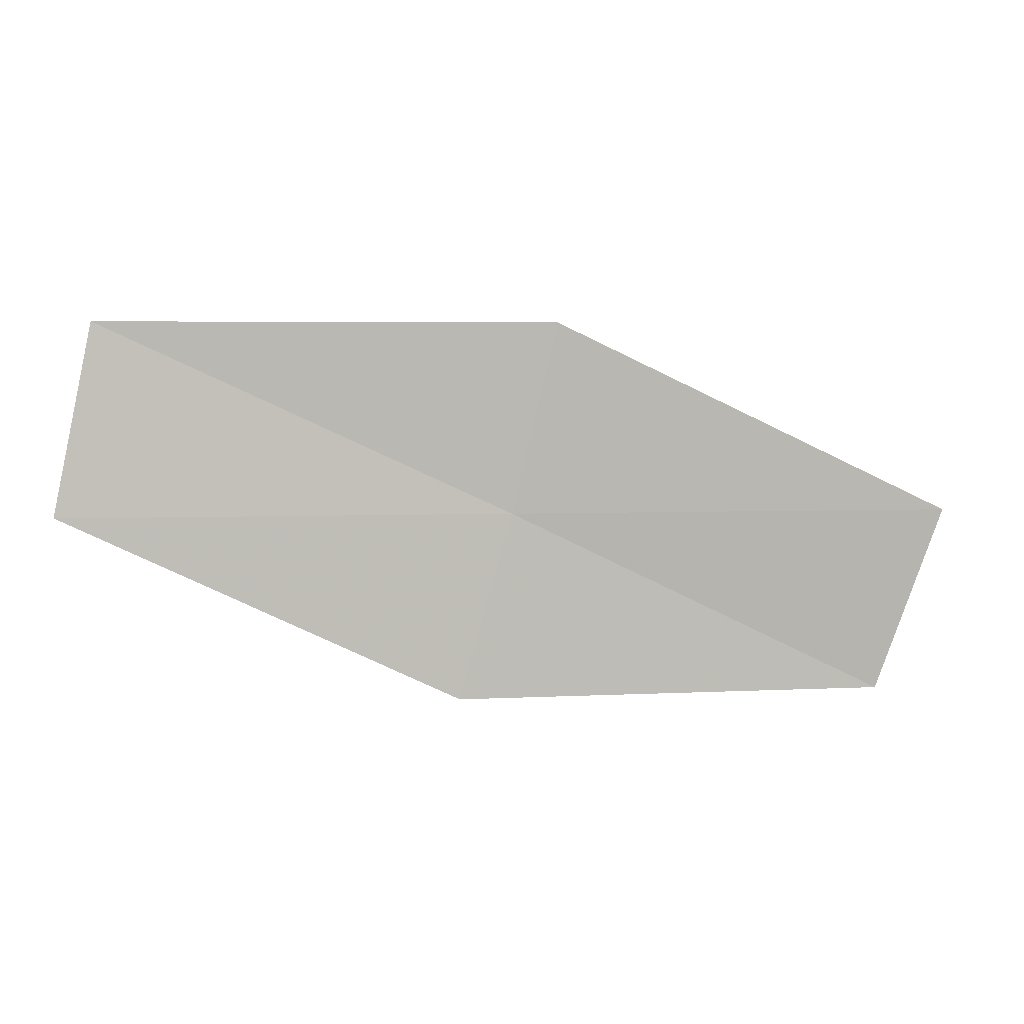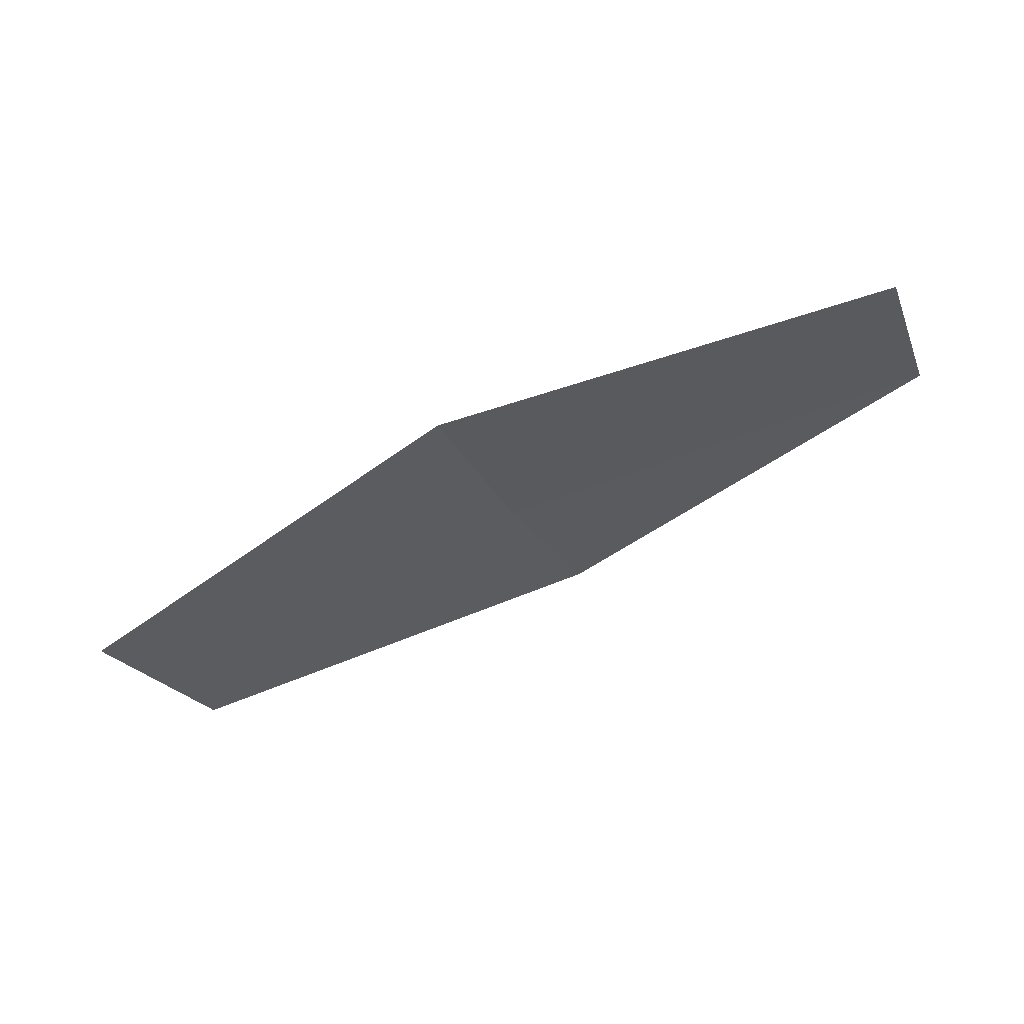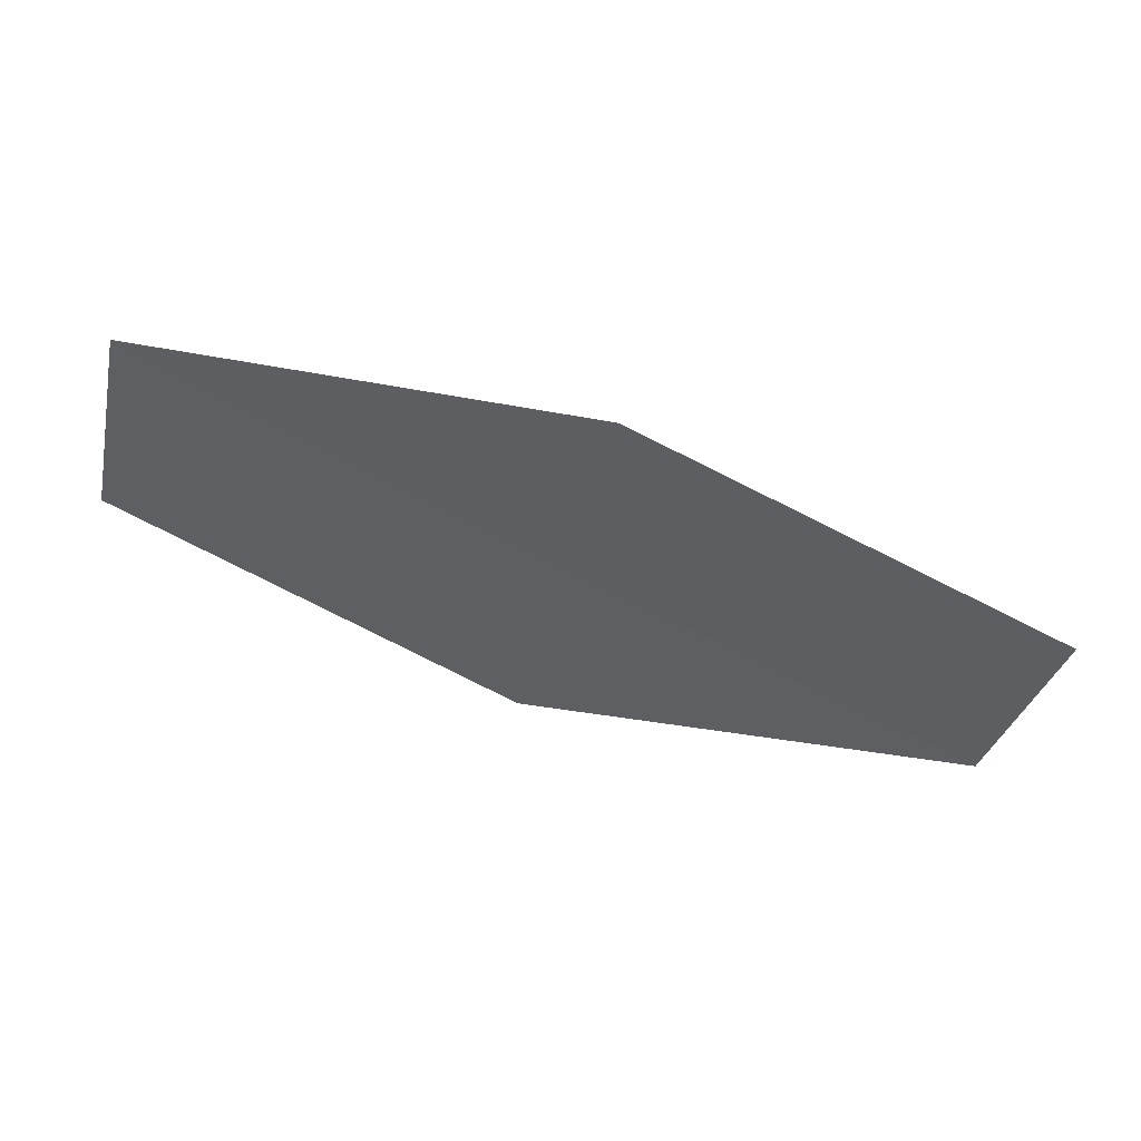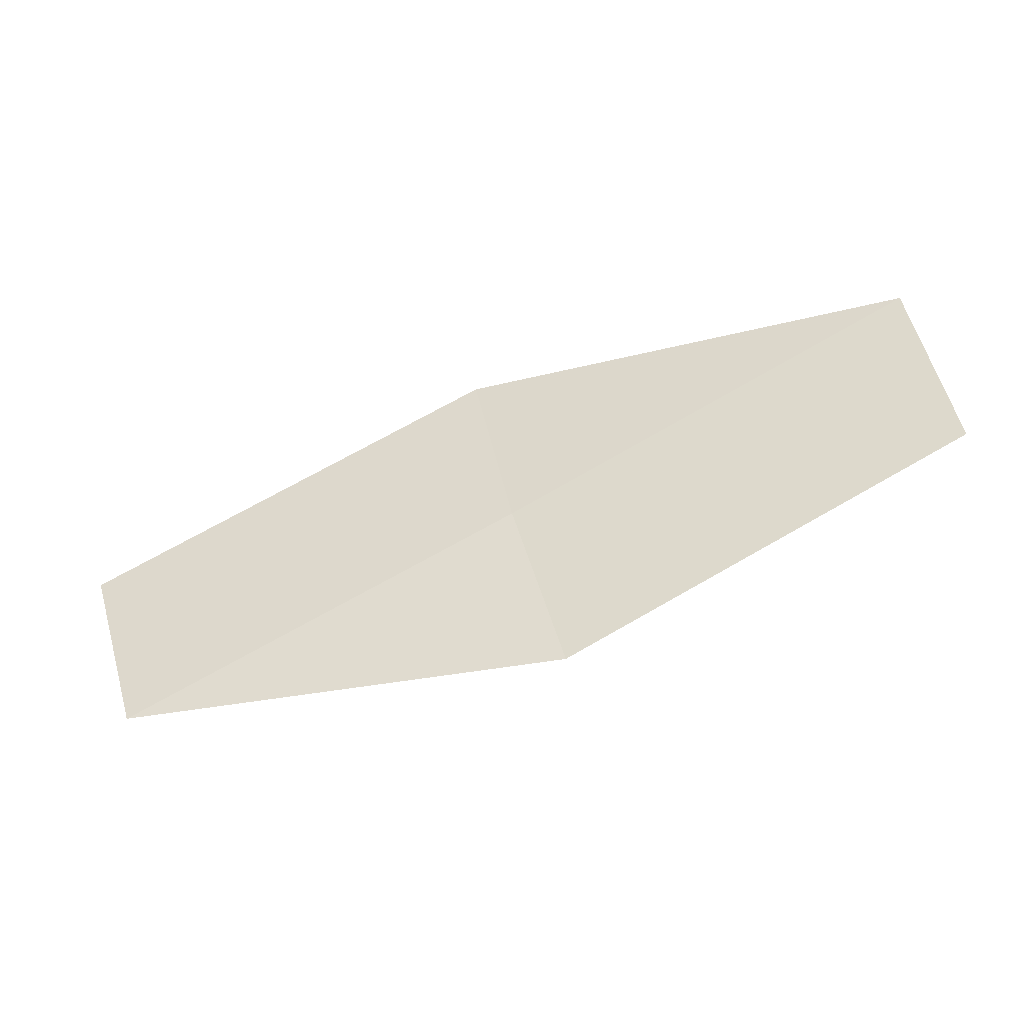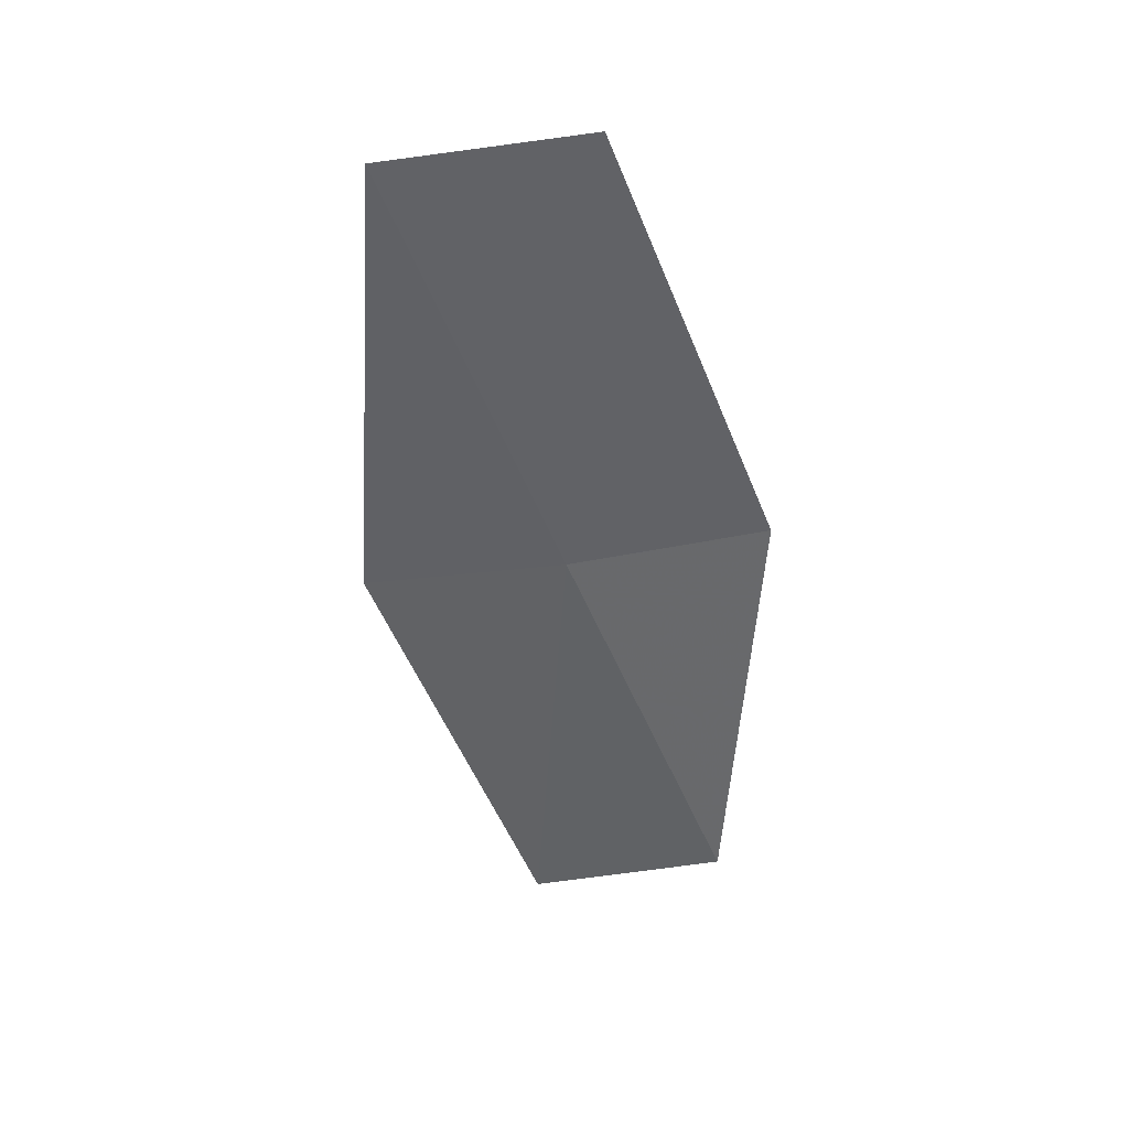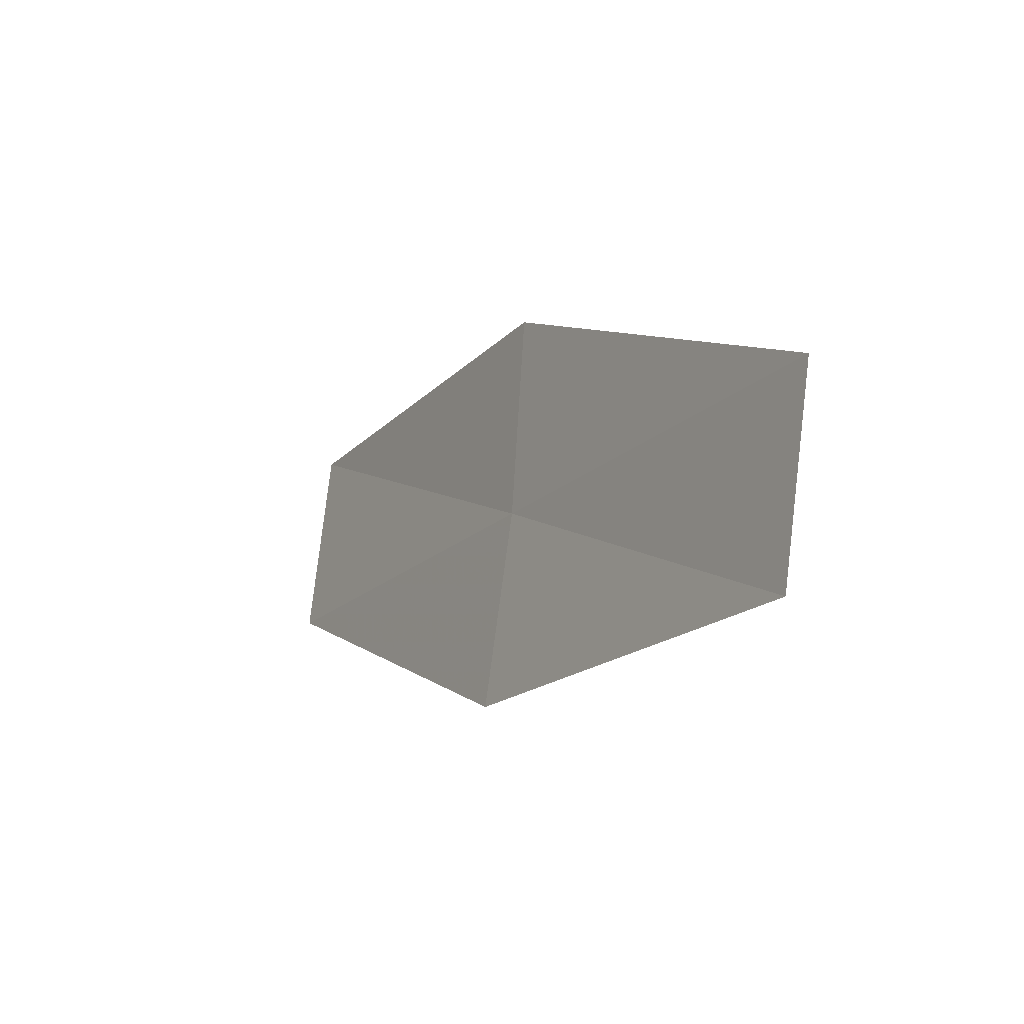
<metadata>
{"format":"obj","ext":"obj","renderer":"f3d","projection":"perspective","resolution":1024,"background":"white","views":[{"elev":4.4,"azim":-170.6,"up":"+Z"},{"elev":-27.0,"azim":7.7,"up":"+Y"},{"elev":43.2,"azim":-150.4,"up":"+Z"},{"elev":-38.8,"azim":32.6,"up":"+Z"},{"elev":-33.6,"azim":85.9,"up":"+Y"},{"elev":-20.2,"azim":-105.5,"up":"+Z"}]}
</metadata>
<code>
v -4.104 -16.75 16.2
v -3.497 -16.6 13.98
v 0.9938 -15.19 16.2
v -8.418 -18.29 13.98
v -9.202 -18.31 16.2
v -4.648 -16.76 18.47
v 0.5688 -15.36 18.47
f 1 2 3
f 1 5 4
f 1 6 5
f 1 3 7
f 1 7 6
f 1 4 2

</code>
